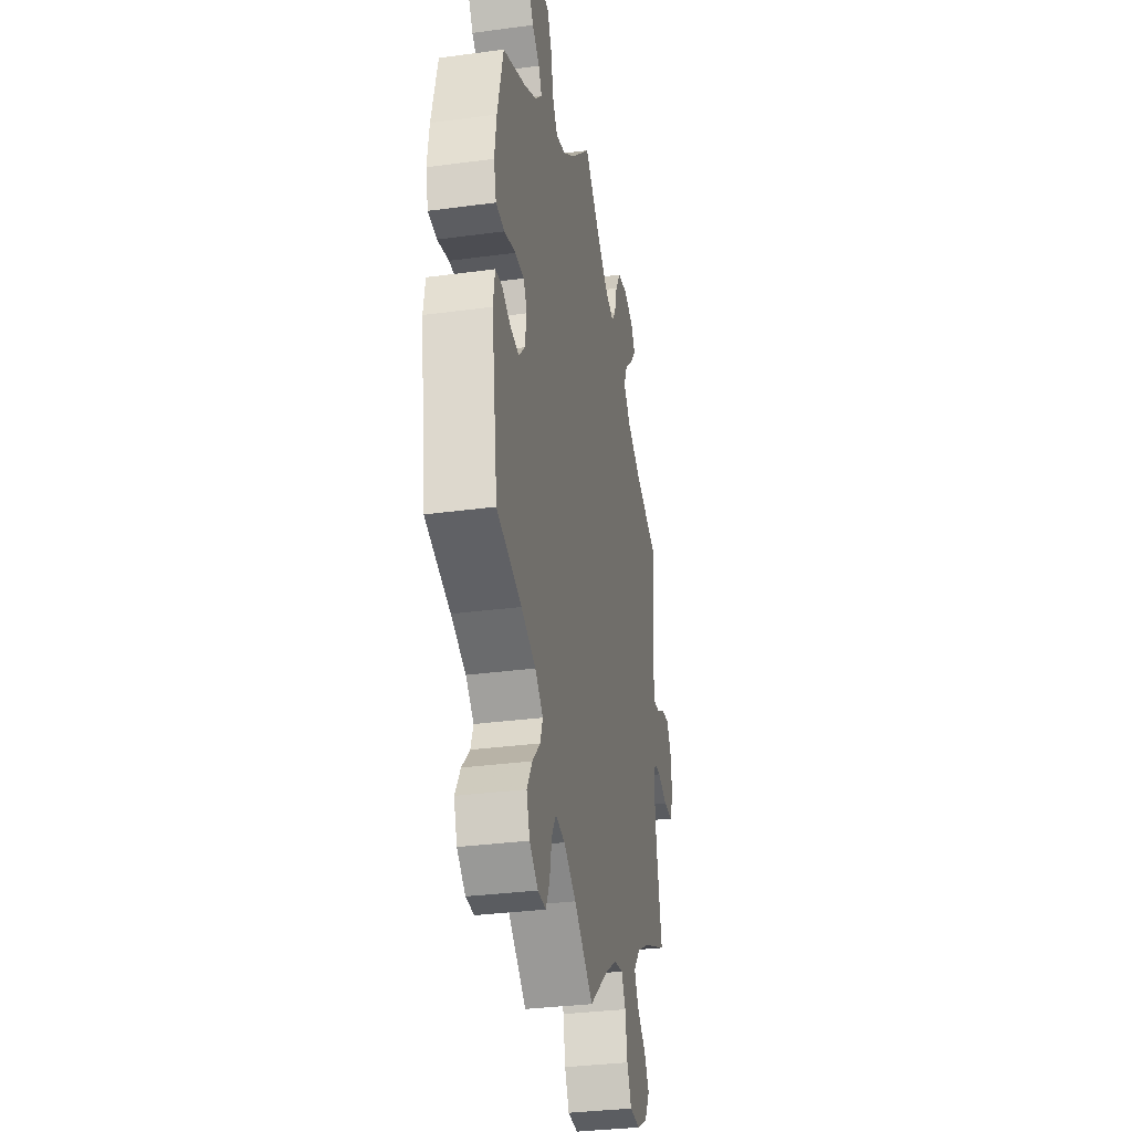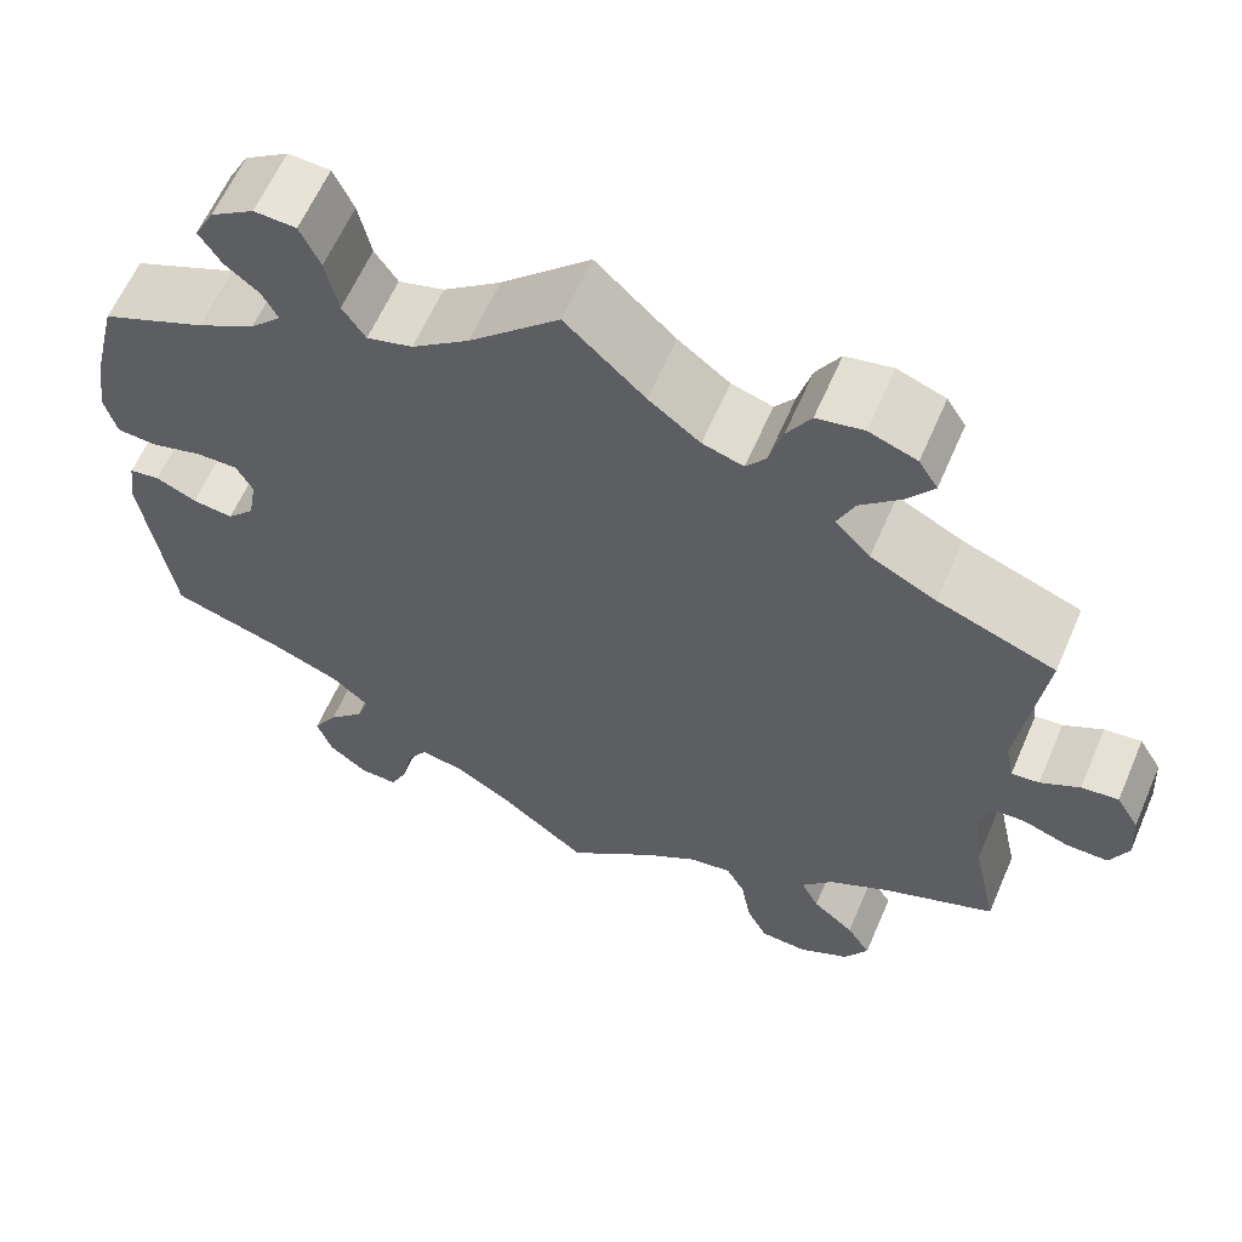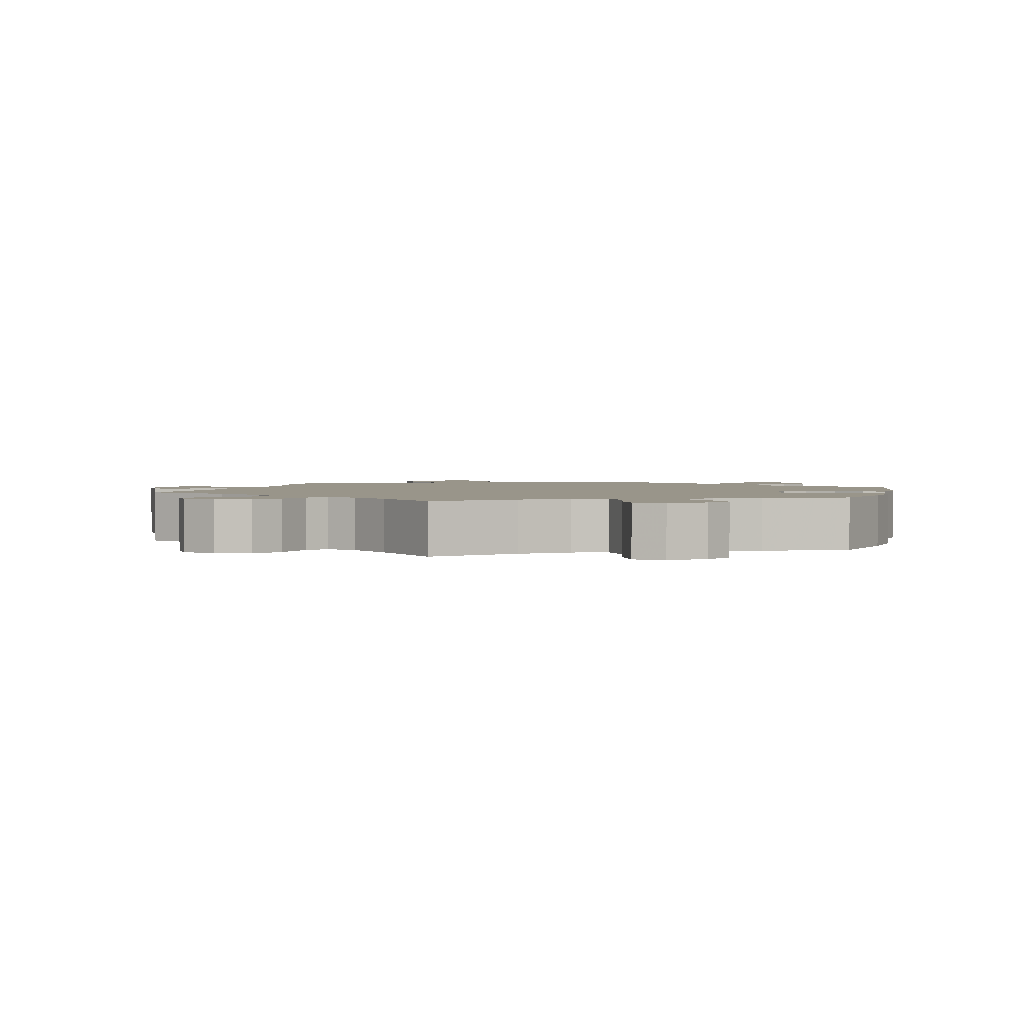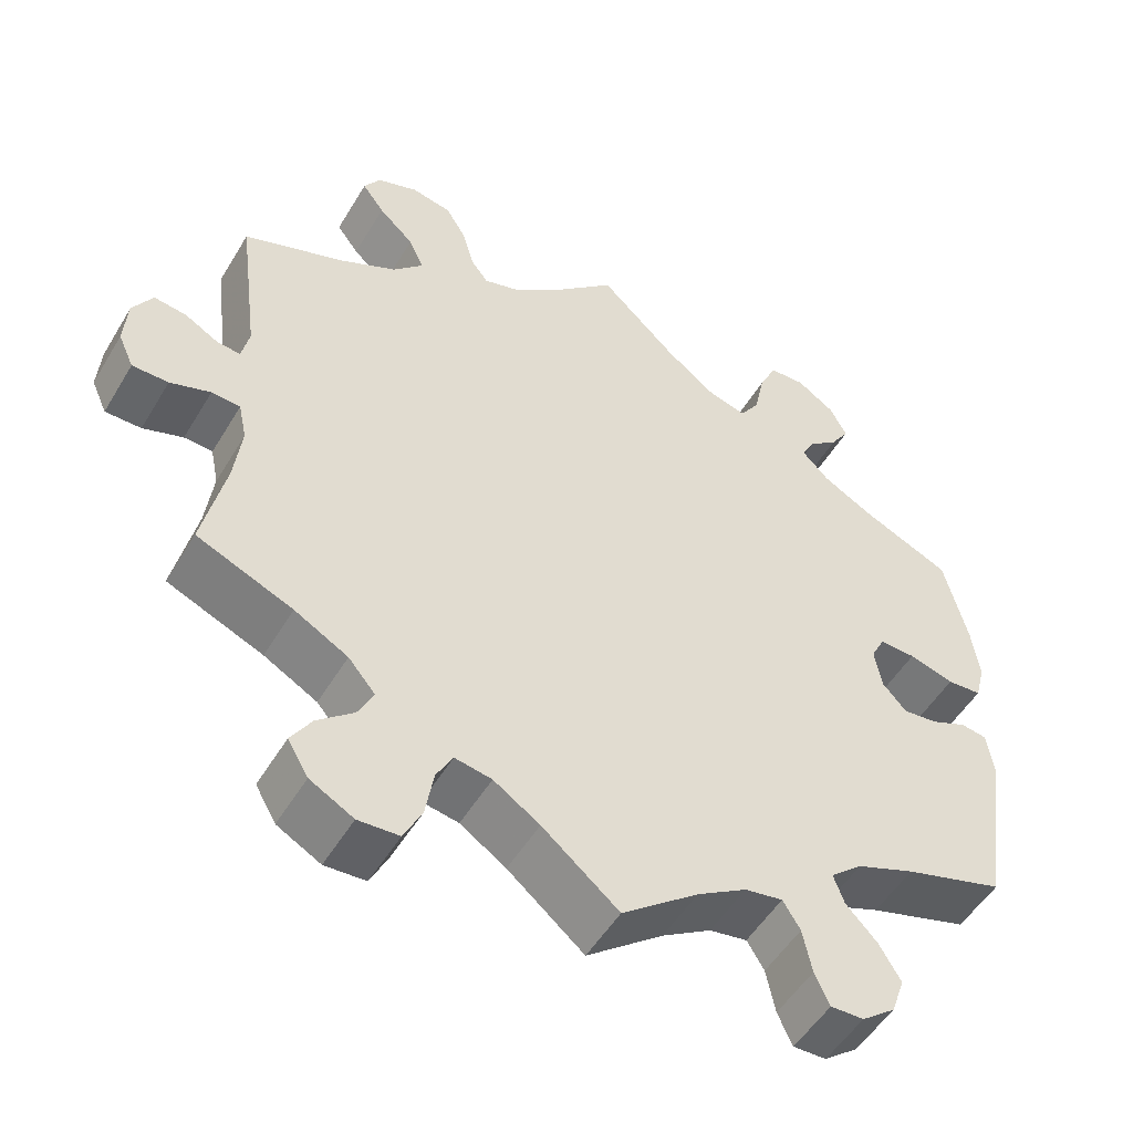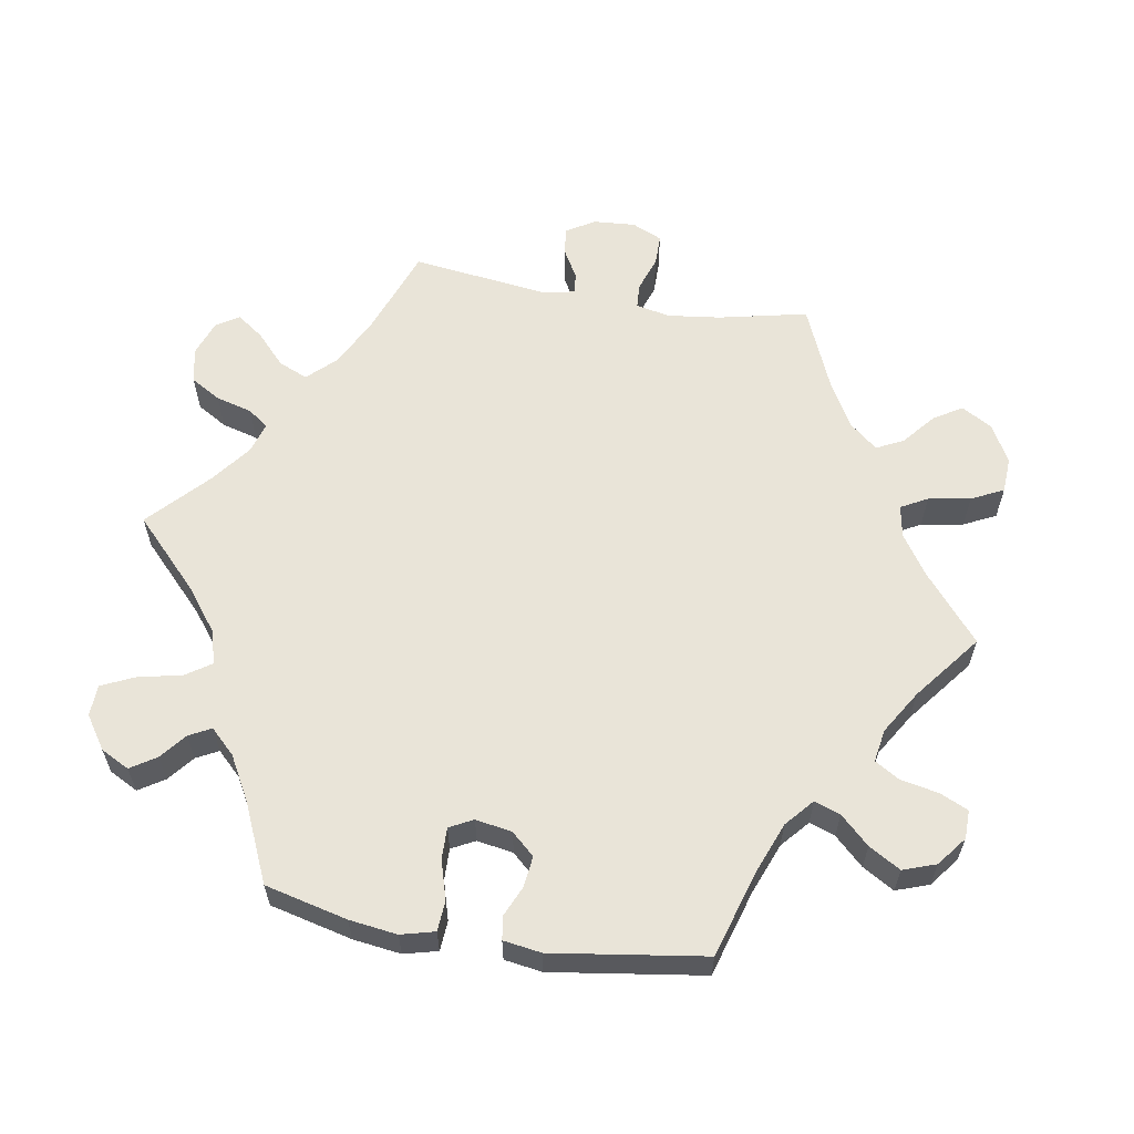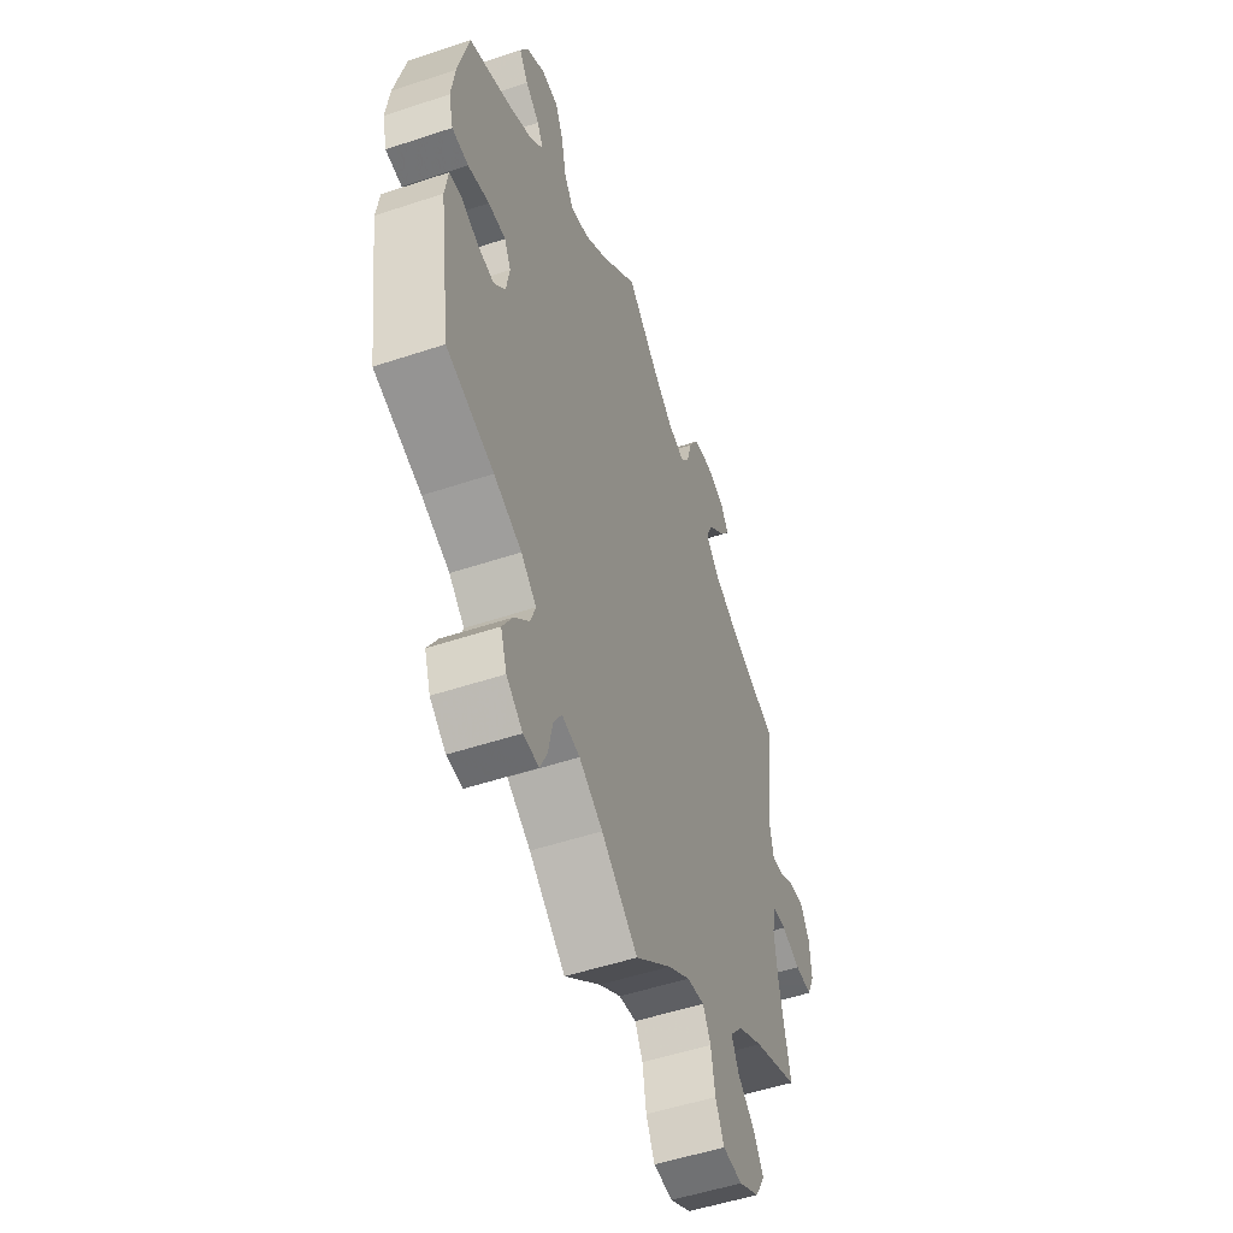
<metadata>
{"format":"obj","ext":"obj","renderer":"f3d","projection":"perspective","resolution":1024,"background":"white","views":[{"elev":-32.5,"azim":100.6,"up":"+Z"},{"elev":61.7,"azim":-156.6,"up":"+Z"},{"elev":2.1,"azim":14.5,"up":"+Y"},{"elev":-51.7,"azim":-30.2,"up":"+Z"},{"elev":60.3,"azim":99.5,"up":"+Y"},{"elev":-52.0,"azim":109.8,"up":"+Z"}]}
</metadata>
<code>
v 0.528 0.07 0.174
v 0.537 0.07 0.107
v 0.525 0.07 0.06
v 0.483 0.07 0.057
v 0.428 0.07 0.073
v 0.384 0.07 0.074
v 0.367 0.07 0.041
v 0.376 0.07 -0.01
v 0.405 0.07 -0.042
v 0.448 0.07 -0.037
v 0.491 0.07 -0.018
v 0.523 0.07 -0.023
v 0.531 0.07 -0.076
v 0.5 0.07 -0.289
v 0.379 0.07 -0.326
v 0.308 0.07 -0.354
v 0.269 0.07 -0.388
v 0.282 0.07 -0.424
v 0.32 0.07 -0.464
v 0.346 0.07 -0.508
v 0.33 0.07 -0.554
v 0.289 0.07 -0.586
v 0.249 0.07 -0.587
v 0.231 0.07 -0.548
v 0.22 0.07 -0.494
v 0.199 0.07 -0.46
v 0.153 0.07 -0.468
v 0.093 0.07 -0.505
v 0 0.07 -0.578
v -0.093 0.07 -0.501
v -0.149 0.07 -0.464
v -0.194 0.07 -0.456
v -0.214 0.07 -0.493
v -0.224 0.07 -0.552
v -0.246 0.07 -0.597
v -0.296 0.07 -0.6
v -0.349 0.07 -0.571
v -0.374 0.07 -0.528
v -0.349 0.07 -0.488
v -0.305 0.07 -0.451
v -0.286 0.07 -0.413
v -0.319 0.07 -0.374
v -0.384 0.07 -0.338
v -0.501 0.07 -0.289
v -0.474 0.07 -0.165
v -0.465 0.07 -0.091
v -0.475 0.07 -0.043
v -0.51 0.07 -0.041
v -0.559 0.07 -0.058
v -0.603 0.07 -0.058
v -0.622 0.07 -0.016
v -0.618 0.07 0.043
v -0.594 0.07 0.083
v -0.555 0.07 0.078
v -0.514 0.07 0.055
v -0.485 0.07 0.052
v -0.476 0.07 0.096
v -0.501 0.07 0.289
v -0.377 0.07 0.335
v -0.308 0.07 0.37
v -0.271 0.07 0.409
v -0.289 0.07 0.45
v -0.332 0.07 0.49
v -0.359 0.07 0.527
v -0.339 0.07 0.559
v -0.289 0.07 0.577
v -0.24 0.07 0.567
v -0.215 0.07 0.525
v -0.201 0.07 0.474
v -0.18 0.07 0.446
v -0.137 0.07 0.459
v -0.083 0.07 0.5
v 0 0.07 0.578
v 0.094 0.07 0.488
v 0.154 0.07 0.442
v 0.202 0.07 0.428
v 0.226 0.07 0.464
v 0.239 0.07 0.525
v 0.26 0.07 0.571
v 0.304 0.07 0.573
v 0.35 0.07 0.542
v 0.371 0.07 0.502
v 0.348 0.07 0.466
v 0.312 0.07 0.437
v 0.296 0.07 0.406
v 0.329 0.07 0.372
v 0.39 0.07 0.338
v 0.5 0.07 0.289
v 0.528 0 0.174
v 0.537 0 0.107
v 0.525 0 0.06
v 0.483 0 0.057
v 0.428 0 0.073
v 0.384 0 0.074
v 0.367 0 0.041
v 0.376 0 -0.01
v 0.405 0 -0.042
v 0.448 0 -0.037
v 0.491 0 -0.018
v 0.523 0 -0.023
v 0.531 0 -0.076
v 0.5 0 -0.289
v 0.379 0 -0.326
v 0.308 0 -0.354
v 0.269 0 -0.388
v 0.282 0 -0.424
v 0.32 0 -0.464
v 0.346 0 -0.508
v 0.33 0 -0.554
v 0.289 0 -0.586
v 0.249 0 -0.587
v 0.231 0 -0.548
v 0.22 0 -0.494
v 0.199 0 -0.46
v 0.153 0 -0.468
v 0.093 0 -0.505
v 0 0 -0.578
v -0.093 0 -0.501
v -0.149 0 -0.464
v -0.194 0 -0.456
v -0.214 0 -0.493
v -0.224 0 -0.552
v -0.246 0 -0.597
v -0.296 0 -0.6
v -0.349 0 -0.571
v -0.374 0 -0.528
v -0.349 0 -0.488
v -0.305 0 -0.451
v -0.286 0 -0.413
v -0.319 0 -0.374
v -0.384 0 -0.338
v -0.501 0 -0.289
v -0.474 0 -0.165
v -0.465 0 -0.091
v -0.475 0 -0.043
v -0.51 0 -0.041
v -0.559 0 -0.058
v -0.603 0 -0.058
v -0.622 0 -0.016
v -0.618 0 0.043
v -0.594 0 0.083
v -0.555 0 0.078
v -0.514 0 0.055
v -0.485 0 0.052
v -0.476 0 0.096
v -0.501 0 0.289
v -0.377 0 0.335
v -0.308 0 0.37
v -0.271 0 0.409
v -0.289 0 0.45
v -0.332 0 0.49
v -0.359 0 0.527
v -0.339 0 0.559
v -0.289 0 0.577
v -0.24 0 0.567
v -0.215 0 0.525
v -0.201 0 0.474
v -0.18 0 0.446
v -0.137 0 0.459
v -0.083 0 0.5
v 0 0 0.578
v 0.094 0 0.488
v 0.154 0 0.442
v 0.202 0 0.428
v 0.226 0 0.464
v 0.239 0 0.525
v 0.26 0 0.571
v 0.304 0 0.573
v 0.35 0 0.542
v 0.371 0 0.502
v 0.348 0 0.466
v 0.312 0 0.437
v 0.296 0 0.406
v 0.329 0 0.372
v 0.39 0 0.338
v 0.5 0 0.289
f 87 88 1 2
f 86 87 2 3
f 85 86 3 4
f 81 82 83 84
f 81 84 85
f 80 81 85
f 77 78 79 80
f 76 77 80 85
f 72 73 74
f 71 72 74 75
f 70 71 75 76
f 66 67 68 69
f 66 69 70
f 65 66 70
f 62 63 64 65
f 62 65 70
f 61 62 70 76
f 57 58 59
f 56 57 59 60
f 52 53 54 55
f 52 55 56
f 51 52 56
f 48 49 50 51
f 47 48 51 56
f 46 47 56 60
f 43 44 45
f 42 43 45 46
f 41 42 46 60
f 37 38 39 40
f 37 40 41
f 36 37 41
f 33 34 35 36
f 32 33 36 41
f 31 32 41 60
f 28 29 30
f 27 28 30 31
f 26 27 31 60
f 22 23 24 25
f 18 19 20 21
f 18 21 22 25
f 12 13 14 15
f 10 11 12 15
f 9 10 15 16
f 8 9 16 17
f 76 85 4 5
f 61 76 5 6
f 60 61 6 7
f 17 18 25 26
f 17 26 60
f 7 8 17 60
f 90 89 176 175
f 91 90 175 174
f 92 91 174 173
f 172 171 170 169
f 173 172 169
f 173 169 168
f 168 167 166 165
f 173 168 165 164
f 162 161 160
f 163 162 160 159
f 164 163 159 158
f 157 156 155 154
f 158 157 154
f 158 154 153
f 153 152 151 150
f 158 153 150
f 164 158 150 149
f 147 146 145
f 148 147 145 144
f 143 142 141 140
f 144 143 140
f 144 140 139
f 139 138 137 136
f 144 139 136 135
f 148 144 135 134
f 133 132 131
f 134 133 131 130
f 148 134 130 129
f 128 127 126 125
f 129 128 125
f 129 125 124
f 124 123 122 121
f 129 124 121 120
f 148 129 120 119
f 118 117 116
f 119 118 116 115
f 148 119 115 114
f 113 112 111 110
f 109 108 107 106
f 113 110 109 106
f 103 102 101 100
f 103 100 99 98
f 104 103 98 97
f 105 104 97 96
f 93 92 173 164
f 94 93 164 149
f 95 94 149 148
f 114 113 106 105
f 148 114 105
f 148 105 96 95
f 1 89 90 2
f 2 90 91 3
f 3 91 92 4
f 4 92 93 5
f 5 93 94 6
f 6 94 95 7
f 7 95 96 8
f 8 96 97 9
f 9 97 98 10
f 10 98 99 11
f 11 99 100 12
f 12 100 101 13
f 13 101 102 14
f 14 102 103 15
f 15 103 104 16
f 16 104 105 17
f 17 105 106 18
f 18 106 107 19
f 19 107 108 20
f 20 108 109 21
f 21 109 110 22
f 22 110 111 23
f 23 111 112 24
f 24 112 113 25
f 25 113 114 26
f 26 114 115 27
f 27 115 116 28
f 28 116 117 29
f 29 117 118 30
f 30 118 119 31
f 31 119 120 32
f 32 120 121 33
f 33 121 122 34
f 34 122 123 35
f 35 123 124 36
f 36 124 125 37
f 37 125 126 38
f 38 126 127 39
f 39 127 128 40
f 40 128 129 41
f 41 129 130 42
f 42 130 131 43
f 43 131 132 44
f 44 132 133 45
f 45 133 134 46
f 46 134 135 47
f 47 135 136 48
f 48 136 137 49
f 49 137 138 50
f 50 138 139 51
f 51 139 140 52
f 52 140 141 53
f 53 141 142 54
f 54 142 143 55
f 55 143 144 56
f 56 144 145 57
f 57 145 146 58
f 58 146 147 59
f 59 147 148 60
f 60 148 149 61
f 61 149 150 62
f 62 150 151 63
f 63 151 152 64
f 64 152 153 65
f 65 153 154 66
f 66 154 155 67
f 67 155 156 68
f 68 156 157 69
f 69 157 158 70
f 70 158 159 71
f 71 159 160 72
f 72 160 161 73
f 73 161 162 74
f 74 162 163 75
f 75 163 164 76
f 76 164 165 77
f 77 165 166 78
f 78 166 167 79
f 79 167 168 80
f 80 168 169 81
f 81 169 170 82
f 82 170 171 83
f 83 171 172 84
f 84 172 173 85
f 85 173 174 86
f 86 174 175 87
f 87 175 176 88
f 88 176 89 1

</code>
